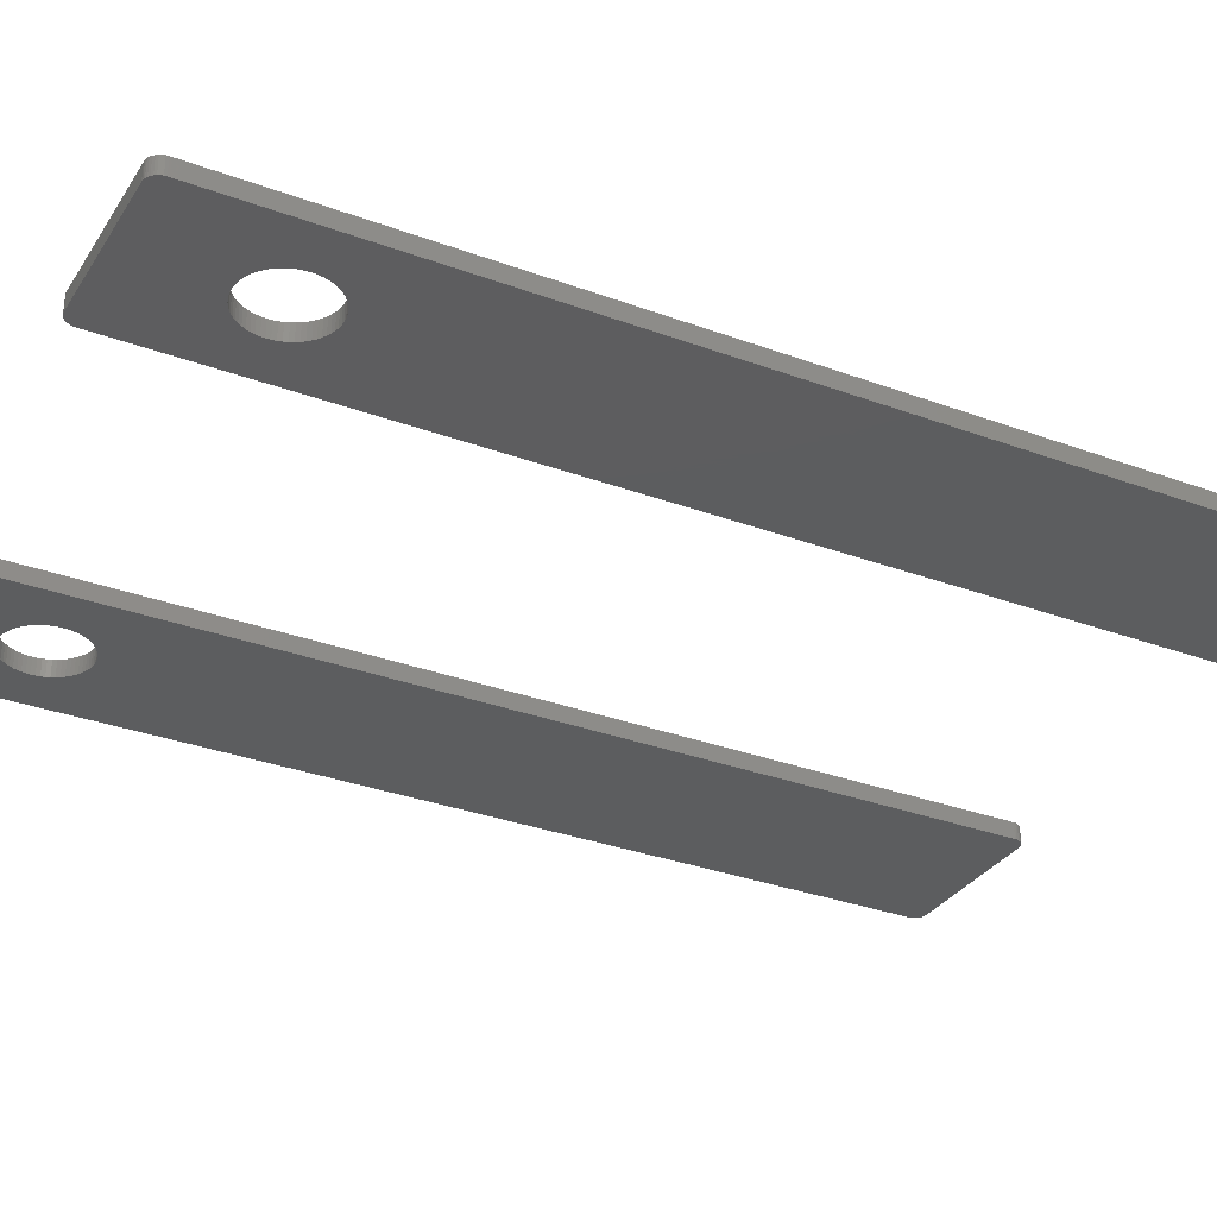
<metadata>
{"format":"stl","ext":"stl","renderer":"f3d","projection":"perspective","resolution":1024,"background":"white","views":[{"elev":-32.0,"azim":-117.5,"up":"+Z"}]}
</metadata>
<code>
# stl→obj: 412 verts, 824 faces
v 17.39 21.96 3.576e-07
v 17.39 21.96 1
v 17.4 22.2 3.576e-07
v 17.4 22.2 1
v 17.39 22.44 2.98e-07
v 17.39 22.44 1
v 17.35 22.68 2.98e-07
v 17.35 22.68 1
v 17.29 22.91 2.98e-07
v 17.29 22.91 1
v 17.21 23.13 2.98e-07
v 17.21 23.13 1
v 17.11 23.35 2.98e-07
v 17.11 23.35 1
v 16.98 23.55 2.98e-07
v 16.98 23.55 1
v 16.84 23.74 2.384e-07
v 16.84 23.74 1
v 16.68 23.92 2.384e-07
v 16.68 23.92 1
v 16.5 24.08 2.384e-07
v 16.5 24.08 1
v 16.3 24.22 2.384e-07
v 16.3 24.22 1
v 16.09 24.34 2.384e-07
v 16.09 24.34 1
v 15.88 24.43 2.384e-07
v 15.88 24.43 1
v 15.65 24.51 2.384e-07
v 15.65 24.51 1
v 15.42 24.56 2.384e-07
v 15.42 24.56 1
v 15.18 24.59 2.384e-07
v 15.18 24.59 1
v 14.94 24.6 2.384e-07
v 14.94 24.6 1
v 14.7 24.58 2.384e-07
v 14.7 24.58 1
v 14.47 24.54 2.384e-07
v 14.47 24.54 1
v 14.24 24.48 2.384e-07
v 14.24 24.48 1
v 14.01 24.39 2.384e-07
v 14.01 24.39 1
v 13.8 24.28 2.384e-07
v 13.8 24.28 1
v 13.6 24.15 2.384e-07
v 13.6 24.15 1
v 13.41 24 2.384e-07
v 13.41 24 1
v 13.24 23.83 2.384e-07
v 13.24 23.83 1
v 13.09 23.65 2.98e-07
v 13.09 23.65 1
v 12.95 23.45 2.98e-07
v 12.95 23.45 1
v 12.84 23.24 2.98e-07
v 12.84 23.24 1
v 12.74 23.02 2.98e-07
v 12.74 23.02 1
v 12.67 22.79 2.98e-07
v 12.67 22.79 1
v 12.63 22.56 2.98e-07
v 12.63 22.56 1
v 12.6 22.32 3.576e-07
v 12.6 22.32 1
v 12.6 22.08 3.576e-07
v 12.6 22.08 1
v 12.63 21.84 3.576e-07
v 12.63 21.84 1
v 12.67 21.61 3.576e-07
v 12.67 21.61 1
v 12.74 21.38 3.576e-07
v 12.74 21.38 1
v 12.84 21.16 3.576e-07
v 12.84 21.16 1
v 12.95 20.95 4.172e-07
v 12.95 20.95 1
v 13.09 20.75 4.172e-07
v 13.09 20.75 1
v 13.24 20.57 4.172e-07
v 13.24 20.57 1
v 13.41 20.4 4.172e-07
v 13.41 20.4 1
v 13.6 20.25 4.172e-07
v 13.6 20.25 1
v 13.8 20.12 4.172e-07
v 13.8 20.12 1
v 14.01 20.01 4.172e-07
v 14.01 20.01 1
v 14.24 19.92 4.172e-07
v 14.24 19.92 1
v 14.47 19.86 4.172e-07
v 14.47 19.86 1
v 14.7 19.82 4.172e-07
v 14.7 19.82 1
v 14.94 19.8 4.172e-07
v 14.94 19.8 1
v 15.18 19.81 4.172e-07
v 15.18 19.81 1
v 15.42 19.84 4.172e-07
v 15.42 19.84 1
v 15.65 19.89 4.172e-07
v 15.65 19.89 1
v 15.88 19.97 4.172e-07
v 15.88 19.97 1
v 16.09 20.06 4.172e-07
v 16.09 20.06 1
v 16.3 20.18 4.172e-07
v 16.3 20.18 1
v 16.5 20.32 4.172e-07
v 16.5 20.32 1
v 16.68 20.48 4.172e-07
v 16.68 20.48 1
v 16.84 20.66 4.172e-07
v 16.84 20.66 1
v 16.98 20.85 4.172e-07
v 16.98 20.85 1
v 17.11 21.05 3.576e-07
v 17.11 21.05 1
v 17.21 21.27 3.576e-07
v 17.21 21.27 1
v 17.29 21.49 3.576e-07
v 17.29 21.49 1
v 17.35 21.72 3.576e-07
v 17.35 21.72 1
v 10.5 30 1
v 19.5 30 1
v 10.5 30 0
v 19.5 30 0
v 9.75 29.25 0
v 9.75 29.25 1
v 9.761 29.38 0
v 9.761 29.38 1
v 9.795 29.51 0
v 9.795 29.51 1
v 9.85 29.62 0
v 9.85 29.62 1
v 9.925 29.73 0
v 9.925 29.73 1
v 10.02 29.82 0
v 10.02 29.82 1
v 10.12 29.9 0
v 10.12 29.9 1
v 10.24 29.95 0
v 10.24 29.95 1
v 10.37 29.99 0
v 10.37 29.99 1
v 9.75 -29.25 1
v 9.75 -29.25 2.593e-06
v 10.5 -30 2.623e-06
v 10.5 -30 1
v 10.37 -29.99 2.623e-06
v 10.37 -29.99 1
v 10.24 -29.95 2.623e-06
v 10.24 -29.95 1
v 10.12 -29.9 2.623e-06
v 10.12 -29.9 1
v 10.02 -29.82 2.623e-06
v 10.02 -29.82 1
v 9.925 -29.73 2.623e-06
v 9.925 -29.73 1
v 9.85 -29.62 2.623e-06
v 9.85 -29.62 1
v 9.795 -29.51 2.623e-06
v 9.795 -29.51 1
v 9.761 -29.38 2.593e-06
v 9.761 -29.38 1
v 19.5 -30 1
v 19.5 -30 2.623e-06
v 20.25 -29.25 2.593e-06
v 20.25 -29.25 1
v 20.24 -29.38 2.593e-06
v 20.24 -29.38 1
v 20.2 -29.51 2.623e-06
v 20.2 -29.51 1
v 20.15 -29.62 2.623e-06
v 20.15 -29.62 1
v 20.07 -29.73 2.623e-06
v 20.07 -29.73 1
v 19.98 -29.82 2.623e-06
v 19.98 -29.82 1
v 19.88 -29.9 2.623e-06
v 19.88 -29.9 1
v 19.76 -29.95 2.623e-06
v 19.76 -29.95 1
v 19.63 -29.99 2.623e-06
v 19.63 -29.99 1
v 20.25 29.25 1
v 20.25 29.25 0
v 19.63 29.99 0
v 19.63 29.99 1
v 19.76 29.95 0
v 19.76 29.95 1
v 19.88 29.9 0
v 19.88 29.9 1
v 19.98 29.82 0
v 19.98 29.82 1
v 20.07 29.73 0
v 20.07 29.73 1
v 20.15 29.62 0
v 20.15 29.62 1
v 20.2 29.51 0
v 20.2 29.51 1
v 20.24 29.38 0
v 20.24 29.38 1
v -12.61 21.96 3.576e-07
v -12.61 21.96 1
v -12.6 22.2 3.576e-07
v -12.6 22.2 1
v -12.61 22.44 2.98e-07
v -12.61 22.44 1
v -12.65 22.68 2.98e-07
v -12.65 22.68 1
v -12.71 22.91 2.98e-07
v -12.71 22.91 1
v -12.79 23.13 2.98e-07
v -12.79 23.13 1
v -12.89 23.35 2.98e-07
v -12.89 23.35 1
v -13.02 23.55 2.98e-07
v -13.02 23.55 1
v -13.16 23.74 2.384e-07
v -13.16 23.74 1
v -13.32 23.92 2.384e-07
v -13.32 23.92 1
v -13.5 24.08 2.384e-07
v -13.5 24.08 1
v -13.7 24.22 2.384e-07
v -13.7 24.22 1
v -13.91 24.34 2.384e-07
v -13.91 24.34 1
v -14.12 24.43 2.384e-07
v -14.12 24.43 1
v -14.35 24.51 2.384e-07
v -14.35 24.51 1
v -14.58 24.56 2.384e-07
v -14.58 24.56 1
v -14.82 24.59 2.384e-07
v -14.82 24.59 1
v -15.06 24.6 2.384e-07
v -15.06 24.6 1
v -15.3 24.58 2.384e-07
v -15.3 24.58 1
v -15.53 24.54 2.384e-07
v -15.53 24.54 1
v -15.76 24.48 2.384e-07
v -15.76 24.48 1
v -15.99 24.39 2.384e-07
v -15.99 24.39 1
v -16.2 24.28 2.384e-07
v -16.2 24.28 1
v -16.4 24.15 2.384e-07
v -16.4 24.15 1
v -16.59 24 2.384e-07
v -16.59 24 1
v -16.76 23.83 2.384e-07
v -16.76 23.83 1
v -16.91 23.65 2.98e-07
v -16.91 23.65 1
v -17.05 23.45 2.98e-07
v -17.05 23.45 1
v -17.16 23.24 2.98e-07
v -17.16 23.24 1
v -17.26 23.02 2.98e-07
v -17.26 23.02 1
v -17.33 22.79 2.98e-07
v -17.33 22.79 1
v -17.37 22.56 2.98e-07
v -17.37 22.56 1
v -17.4 22.32 3.576e-07
v -17.4 22.32 1
v -17.4 22.08 3.576e-07
v -17.4 22.08 1
v -17.37 21.84 3.576e-07
v -17.37 21.84 1
v -17.33 21.61 3.576e-07
v -17.33 21.61 1
v -17.26 21.38 3.576e-07
v -17.26 21.38 1
v -17.16 21.16 3.576e-07
v -17.16 21.16 1
v -17.05 20.95 4.172e-07
v -17.05 20.95 1
v -16.91 20.75 4.172e-07
v -16.91 20.75 1
v -16.76 20.57 4.172e-07
v -16.76 20.57 1
v -16.59 20.4 4.172e-07
v -16.59 20.4 1
v -16.4 20.25 4.172e-07
v -16.4 20.25 1
v -16.2 20.12 4.172e-07
v -16.2 20.12 1
v -15.99 20.01 4.172e-07
v -15.99 20.01 1
v -15.76 19.92 4.172e-07
v -15.76 19.92 1
v -15.53 19.86 4.172e-07
v -15.53 19.86 1
v -15.3 19.82 4.172e-07
v -15.3 19.82 1
v -15.06 19.8 4.172e-07
v -15.06 19.8 1
v -14.82 19.81 4.172e-07
v -14.82 19.81 1
v -14.58 19.84 4.172e-07
v -14.58 19.84 1
v -14.35 19.89 4.172e-07
v -14.35 19.89 1
v -14.12 19.97 4.172e-07
v -14.12 19.97 1
v -13.91 20.06 4.172e-07
v -13.91 20.06 1
v -13.7 20.18 4.172e-07
v -13.7 20.18 1
v -13.5 20.32 4.172e-07
v -13.5 20.32 1
v -13.32 20.48 4.172e-07
v -13.32 20.48 1
v -13.16 20.66 4.172e-07
v -13.16 20.66 1
v -13.02 20.85 4.172e-07
v -13.02 20.85 1
v -12.89 21.05 3.576e-07
v -12.89 21.05 1
v -12.79 21.27 3.576e-07
v -12.79 21.27 1
v -12.71 21.49 3.576e-07
v -12.71 21.49 1
v -12.65 21.72 3.576e-07
v -12.65 21.72 1
v -19.5 30 1
v -10.5 30 1
v -19.5 30 0
v -10.5 30 0
v -20.25 29.25 0
v -20.25 29.25 1
v -20.24 29.38 0
v -20.24 29.38 1
v -20.2 29.51 0
v -20.2 29.51 1
v -20.15 29.62 0
v -20.15 29.62 1
v -20.07 29.73 0
v -20.07 29.73 1
v -19.98 29.82 0
v -19.98 29.82 1
v -19.88 29.9 0
v -19.88 29.9 1
v -19.76 29.95 0
v -19.76 29.95 1
v -19.63 29.99 0
v -19.63 29.99 1
v -20.25 -29.25 1
v -20.25 -29.25 2.593e-06
v -19.5 -30 2.623e-06
v -19.5 -30 1
v -19.63 -29.99 2.623e-06
v -19.63 -29.99 1
v -19.76 -29.95 2.623e-06
v -19.76 -29.95 1
v -19.88 -29.9 2.623e-06
v -19.88 -29.9 1
v -19.98 -29.82 2.623e-06
v -19.98 -29.82 1
v -20.07 -29.73 2.623e-06
v -20.07 -29.73 1
v -20.15 -29.62 2.623e-06
v -20.15 -29.62 1
v -20.2 -29.51 2.623e-06
v -20.2 -29.51 1
v -20.24 -29.38 2.593e-06
v -20.24 -29.38 1
v -10.5 -30 1
v -10.5 -30 2.623e-06
v -9.75 -29.25 2.593e-06
v -9.75 -29.25 1
v -9.761 -29.38 2.593e-06
v -9.761 -29.38 1
v -9.795 -29.51 2.623e-06
v -9.795 -29.51 1
v -9.85 -29.62 2.623e-06
v -9.85 -29.62 1
v -9.925 -29.73 2.623e-06
v -9.925 -29.73 1
v -10.02 -29.82 2.623e-06
v -10.02 -29.82 1
v -10.12 -29.9 2.623e-06
v -10.12 -29.9 1
v -10.24 -29.95 2.623e-06
v -10.24 -29.95 1
v -10.37 -29.99 2.623e-06
v -10.37 -29.99 1
v -9.75 29.25 1
v -9.75 29.25 0
v -10.37 29.99 0
v -10.37 29.99 1
v -10.24 29.95 0
v -10.24 29.95 1
v -10.12 29.9 0
v -10.12 29.9 1
v -10.02 29.82 0
v -10.02 29.82 1
v -9.925 29.73 0
v -9.925 29.73 1
v -9.85 29.62 0
v -9.85 29.62 1
v -9.795 29.51 0
v -9.795 29.51 1
v -9.761 29.38 0
v -9.761 29.38 1
f 1 2 3
f 3 2 4
f 3 4 5
f 5 4 6
f 5 6 7
f 7 6 8
f 7 8 9
f 9 8 10
f 9 10 11
f 11 10 12
f 11 12 13
f 13 12 14
f 13 14 15
f 15 14 16
f 15 16 17
f 17 16 18
f 17 18 19
f 19 18 20
f 19 20 21
f 21 20 22
f 21 22 23
f 23 22 24
f 23 24 25
f 25 24 26
f 25 26 27
f 27 26 28
f 27 28 29
f 29 28 30
f 29 30 31
f 31 30 32
f 31 32 33
f 33 32 34
f 33 34 35
f 35 34 36
f 35 36 37
f 37 36 38
f 37 38 39
f 39 38 40
f 39 40 41
f 41 40 42
f 41 42 43
f 43 42 44
f 43 44 45
f 45 44 46
f 45 46 47
f 47 46 48
f 47 48 49
f 49 48 50
f 49 50 51
f 51 50 52
f 51 52 53
f 53 52 54
f 53 54 55
f 55 54 56
f 55 56 57
f 57 56 58
f 57 58 59
f 59 58 60
f 59 60 61
f 61 60 62
f 61 62 63
f 63 62 64
f 63 64 65
f 65 64 66
f 65 66 67
f 67 66 68
f 67 68 69
f 69 68 70
f 69 70 71
f 71 70 72
f 71 72 73
f 73 72 74
f 73 74 75
f 75 74 76
f 75 76 77
f 77 76 78
f 77 78 79
f 79 78 80
f 79 80 81
f 81 80 82
f 81 82 83
f 83 82 84
f 83 84 85
f 85 84 86
f 85 86 87
f 87 86 88
f 87 88 89
f 89 88 90
f 89 90 91
f 91 90 92
f 91 92 93
f 93 92 94
f 93 94 95
f 95 94 96
f 95 96 97
f 97 96 98
f 97 98 99
f 99 98 100
f 99 100 101
f 101 100 102
f 101 102 103
f 103 102 104
f 103 104 105
f 105 104 106
f 105 106 107
f 107 106 108
f 107 108 109
f 109 108 110
f 109 110 111
f 111 110 112
f 111 112 113
f 113 112 114
f 113 114 115
f 115 114 116
f 115 116 117
f 117 116 118
f 117 118 119
f 119 118 120
f 119 120 121
f 121 120 122
f 121 122 123
f 123 122 124
f 123 124 125
f 125 124 126
f 125 126 1
f 1 126 2
f 127 128 129
f 129 128 130
f 131 132 133
f 133 132 134
f 133 134 135
f 135 134 136
f 135 136 137
f 137 136 138
f 137 138 139
f 139 138 140
f 139 140 141
f 141 140 142
f 141 142 143
f 143 142 144
f 143 144 145
f 145 144 146
f 145 146 147
f 147 146 148
f 147 148 129
f 129 148 127
f 149 132 150
f 150 132 131
f 151 152 153
f 153 152 154
f 153 154 155
f 155 154 156
f 155 156 157
f 157 156 158
f 157 158 159
f 159 158 160
f 159 160 161
f 161 160 162
f 161 162 163
f 163 162 164
f 163 164 165
f 165 164 166
f 165 166 167
f 167 166 168
f 167 168 150
f 150 168 149
f 169 152 170
f 170 152 151
f 171 172 173
f 173 172 174
f 173 174 175
f 175 174 176
f 175 176 177
f 177 176 178
f 177 178 179
f 179 178 180
f 179 180 181
f 181 180 182
f 181 182 183
f 183 182 184
f 183 184 185
f 185 184 186
f 185 186 187
f 187 186 188
f 187 188 170
f 170 188 169
f 189 172 190
f 190 172 171
f 130 128 191
f 191 128 192
f 191 192 193
f 193 192 194
f 193 194 195
f 195 194 196
f 195 196 197
f 197 196 198
f 197 198 199
f 199 198 200
f 199 200 201
f 201 200 202
f 201 202 203
f 203 202 204
f 203 204 205
f 205 204 206
f 205 206 190
f 190 206 189
f 1 3 130
f 130 3 5
f 130 5 7
f 7 9 130
f 130 9 11
f 130 11 13
f 13 15 130
f 130 15 17
f 130 17 19
f 19 21 130
f 130 21 23
f 130 23 25
f 25 27 130
f 130 27 29
f 130 29 31
f 31 33 130
f 130 33 35
f 130 35 129
f 129 35 37
f 129 37 39
f 39 41 129
f 129 41 43
f 129 43 45
f 45 47 129
f 129 47 49
f 129 49 51
f 51 53 129
f 129 53 55
f 129 55 57
f 57 59 129
f 129 59 61
f 129 61 63
f 63 65 129
f 129 65 67
f 129 67 131
f 131 67 69
f 131 69 150
f 150 69 71
f 150 71 73
f 150 73 151
f 151 73 75
f 151 75 77
f 77 79 151
f 151 79 81
f 151 81 83
f 83 85 151
f 151 85 87
f 151 87 89
f 89 91 151
f 151 91 93
f 151 93 95
f 95 97 151
f 151 97 170
f 170 97 99
f 170 99 101
f 101 103 170
f 170 103 105
f 170 105 107
f 107 109 170
f 170 109 111
f 170 111 113
f 113 115 170
f 170 115 117
f 170 117 119
f 119 121 170
f 170 121 171
f 170 171 187
f 187 171 185
f 185 171 183
f 183 171 181
f 181 171 179
f 179 171 177
f 177 171 175
f 175 171 173
f 121 123 171
f 171 123 125
f 171 125 190
f 190 125 1
f 190 1 130
f 130 191 190
f 190 191 193
f 190 193 195
f 195 197 190
f 190 197 199
f 190 199 201
f 201 203 190
f 190 203 205
f 151 153 150
f 150 153 155
f 150 155 157
f 157 159 150
f 150 159 161
f 150 161 163
f 163 165 150
f 150 165 167
f 133 135 131
f 131 135 137
f 131 137 139
f 139 141 131
f 131 141 143
f 131 143 145
f 145 147 131
f 131 147 129
f 6 4 128
f 128 4 2
f 128 2 189
f 189 2 126
f 189 126 172
f 172 126 124
f 172 124 122
f 172 122 169
f 169 122 120
f 169 120 118
f 118 116 169
f 169 116 114
f 169 114 112
f 112 110 169
f 169 110 108
f 169 108 106
f 106 104 169
f 169 104 102
f 169 102 100
f 100 98 169
f 169 98 152
f 152 98 96
f 152 96 94
f 94 92 152
f 152 92 90
f 152 90 88
f 88 86 152
f 152 86 84
f 152 84 82
f 82 80 152
f 152 80 78
f 152 78 76
f 76 74 152
f 152 74 149
f 152 149 154
f 154 149 156
f 156 149 158
f 158 149 160
f 160 149 162
f 162 149 164
f 164 149 166
f 166 149 168
f 74 72 149
f 149 72 70
f 149 70 132
f 132 70 68
f 132 68 127
f 127 68 66
f 127 66 64
f 64 62 127
f 127 62 60
f 127 60 58
f 58 56 127
f 127 56 54
f 127 54 52
f 52 50 127
f 127 50 48
f 127 48 46
f 46 44 127
f 127 44 42
f 127 42 40
f 40 38 127
f 127 38 36
f 127 36 128
f 128 36 34
f 128 34 32
f 32 30 128
f 128 30 28
f 128 28 26
f 26 24 128
f 128 24 22
f 128 22 20
f 20 18 128
f 128 18 16
f 128 16 14
f 14 12 128
f 128 12 10
f 128 10 8
f 8 6 128
f 206 204 189
f 189 204 202
f 189 202 200
f 200 198 189
f 189 198 196
f 189 196 194
f 194 192 189
f 189 192 128
f 127 148 132
f 132 148 146
f 132 146 144
f 144 142 132
f 132 142 140
f 132 140 138
f 138 136 132
f 132 136 134
f 169 188 172
f 172 188 186
f 172 186 184
f 184 182 172
f 172 182 180
f 172 180 178
f 178 176 172
f 172 176 174
f 207 208 209
f 209 208 210
f 209 210 211
f 211 210 212
f 211 212 213
f 213 212 214
f 213 214 215
f 215 214 216
f 215 216 217
f 217 216 218
f 217 218 219
f 219 218 220
f 219 220 221
f 221 220 222
f 221 222 223
f 223 222 224
f 223 224 225
f 225 224 226
f 225 226 227
f 227 226 228
f 227 228 229
f 229 228 230
f 229 230 231
f 231 230 232
f 231 232 233
f 233 232 234
f 233 234 235
f 235 234 236
f 235 236 237
f 237 236 238
f 237 238 239
f 239 238 240
f 239 240 241
f 241 240 242
f 241 242 243
f 243 242 244
f 243 244 245
f 245 244 246
f 245 246 247
f 247 246 248
f 247 248 249
f 249 248 250
f 249 250 251
f 251 250 252
f 251 252 253
f 253 252 254
f 253 254 255
f 255 254 256
f 255 256 257
f 257 256 258
f 257 258 259
f 259 258 260
f 259 260 261
f 261 260 262
f 261 262 263
f 263 262 264
f 263 264 265
f 265 264 266
f 265 266 267
f 267 266 268
f 267 268 269
f 269 268 270
f 269 270 271
f 271 270 272
f 271 272 273
f 273 272 274
f 273 274 275
f 275 274 276
f 275 276 277
f 277 276 278
f 277 278 279
f 279 278 280
f 279 280 281
f 281 280 282
f 281 282 283
f 283 282 284
f 283 284 285
f 285 284 286
f 285 286 287
f 287 286 288
f 287 288 289
f 289 288 290
f 289 290 291
f 291 290 292
f 291 292 293
f 293 292 294
f 293 294 295
f 295 294 296
f 295 296 297
f 297 296 298
f 297 298 299
f 299 298 300
f 299 300 301
f 301 300 302
f 301 302 303
f 303 302 304
f 303 304 305
f 305 304 306
f 305 306 307
f 307 306 308
f 307 308 309
f 309 308 310
f 309 310 311
f 311 310 312
f 311 312 313
f 313 312 314
f 313 314 315
f 315 314 316
f 315 316 317
f 317 316 318
f 317 318 319
f 319 318 320
f 319 320 321
f 321 320 322
f 321 322 323
f 323 322 324
f 323 324 325
f 325 324 326
f 325 326 327
f 327 326 328
f 327 328 329
f 329 328 330
f 329 330 331
f 331 330 332
f 331 332 207
f 207 332 208
f 333 334 335
f 335 334 336
f 337 338 339
f 339 338 340
f 339 340 341
f 341 340 342
f 341 342 343
f 343 342 344
f 343 344 345
f 345 344 346
f 345 346 347
f 347 346 348
f 347 348 349
f 349 348 350
f 349 350 351
f 351 350 352
f 351 352 353
f 353 352 354
f 353 354 335
f 335 354 333
f 355 338 356
f 356 338 337
f 357 358 359
f 359 358 360
f 359 360 361
f 361 360 362
f 361 362 363
f 363 362 364
f 363 364 365
f 365 364 366
f 365 366 367
f 367 366 368
f 367 368 369
f 369 368 370
f 369 370 371
f 371 370 372
f 371 372 373
f 373 372 374
f 373 374 356
f 356 374 355
f 375 358 376
f 376 358 357
f 377 378 379
f 379 378 380
f 379 380 381
f 381 380 382
f 381 382 383
f 383 382 384
f 383 384 385
f 385 384 386
f 385 386 387
f 387 386 388
f 387 388 389
f 389 388 390
f 389 390 391
f 391 390 392
f 391 392 393
f 393 392 394
f 393 394 376
f 376 394 375
f 395 378 396
f 396 378 377
f 336 334 397
f 397 334 398
f 397 398 399
f 399 398 400
f 399 400 401
f 401 400 402
f 401 402 403
f 403 402 404
f 403 404 405
f 405 404 406
f 405 406 407
f 407 406 408
f 407 408 409
f 409 408 410
f 409 410 411
f 411 410 412
f 411 412 396
f 396 412 395
f 207 209 336
f 336 209 211
f 336 211 213
f 213 215 336
f 336 215 217
f 336 217 219
f 219 221 336
f 336 221 223
f 336 223 225
f 225 227 336
f 336 227 229
f 336 229 231
f 231 233 336
f 336 233 235
f 336 235 237
f 237 239 336
f 336 239 241
f 336 241 335
f 335 241 243
f 335 243 245
f 245 247 335
f 335 247 249
f 335 249 251
f 251 253 335
f 335 253 255
f 335 255 257
f 257 259 335
f 335 259 261
f 335 261 263
f 263 265 335
f 335 265 267
f 335 267 269
f 269 271 335
f 335 271 273
f 335 273 337
f 337 273 275
f 337 275 356
f 356 275 277
f 356 277 279
f 356 279 357
f 357 279 281
f 357 281 283
f 283 285 357
f 357 285 287
f 357 287 289
f 289 291 357
f 357 291 293
f 357 293 295
f 295 297 357
f 357 297 299
f 357 299 301
f 301 303 357
f 357 303 376
f 376 303 305
f 376 305 307
f 307 309 376
f 376 309 311
f 376 311 313
f 313 315 376
f 376 315 317
f 376 317 319
f 319 321 376
f 376 321 323
f 376 323 325
f 325 327 376
f 376 327 377
f 376 377 393
f 393 377 391
f 391 377 389
f 389 377 387
f 387 377 385
f 385 377 383
f 383 377 381
f 381 377 379
f 327 329 377
f 377 329 331
f 377 331 396
f 396 331 207
f 396 207 336
f 336 397 396
f 396 397 399
f 396 399 401
f 401 403 396
f 396 403 405
f 396 405 407
f 407 409 396
f 396 409 411
f 357 359 356
f 356 359 361
f 356 361 363
f 363 365 356
f 356 365 367
f 356 367 369
f 369 371 356
f 356 371 373
f 339 341 337
f 337 341 343
f 337 343 345
f 345 347 337
f 337 347 349
f 337 349 351
f 351 353 337
f 337 353 335
f 212 210 334
f 334 210 208
f 334 208 395
f 395 208 332
f 395 332 378
f 378 332 330
f 378 330 328
f 378 328 375
f 375 328 326
f 375 326 324
f 324 322 375
f 375 322 320
f 375 320 318
f 318 316 375
f 375 316 314
f 375 314 312
f 312 310 375
f 375 310 308
f 375 308 306
f 306 304 375
f 375 304 358
f 358 304 302
f 358 302 300
f 300 298 358
f 358 298 296
f 358 296 294
f 294 292 358
f 358 292 290
f 358 290 288
f 288 286 358
f 358 286 284
f 358 284 282
f 282 280 358
f 358 280 355
f 358 355 360
f 360 355 362
f 362 355 364
f 364 355 366
f 366 355 368
f 368 355 370
f 370 355 372
f 372 355 374
f 280 278 355
f 355 278 276
f 355 276 338
f 338 276 274
f 338 274 333
f 333 274 272
f 333 272 270
f 270 268 333
f 333 268 266
f 333 266 264
f 264 262 333
f 333 262 260
f 333 260 258
f 258 256 333
f 333 256 254
f 333 254 252
f 252 250 333
f 333 250 248
f 333 248 246
f 246 244 333
f 333 244 242
f 333 242 334
f 334 242 240
f 334 240 238
f 238 236 334
f 334 236 234
f 334 234 232
f 232 230 334
f 334 230 228
f 334 228 226
f 226 224 334
f 334 224 222
f 334 222 220
f 220 218 334
f 334 218 216
f 334 216 214
f 214 212 334
f 412 410 395
f 395 410 408
f 395 408 406
f 406 404 395
f 395 404 402
f 395 402 400
f 400 398 395
f 395 398 334
f 333 354 338
f 338 354 352
f 338 352 350
f 350 348 338
f 338 348 346
f 338 346 344
f 344 342 338
f 338 342 340
f 375 394 378
f 378 394 392
f 378 392 390
f 390 388 378
f 378 388 386
f 378 386 384
f 384 382 378
f 378 382 380

</code>
